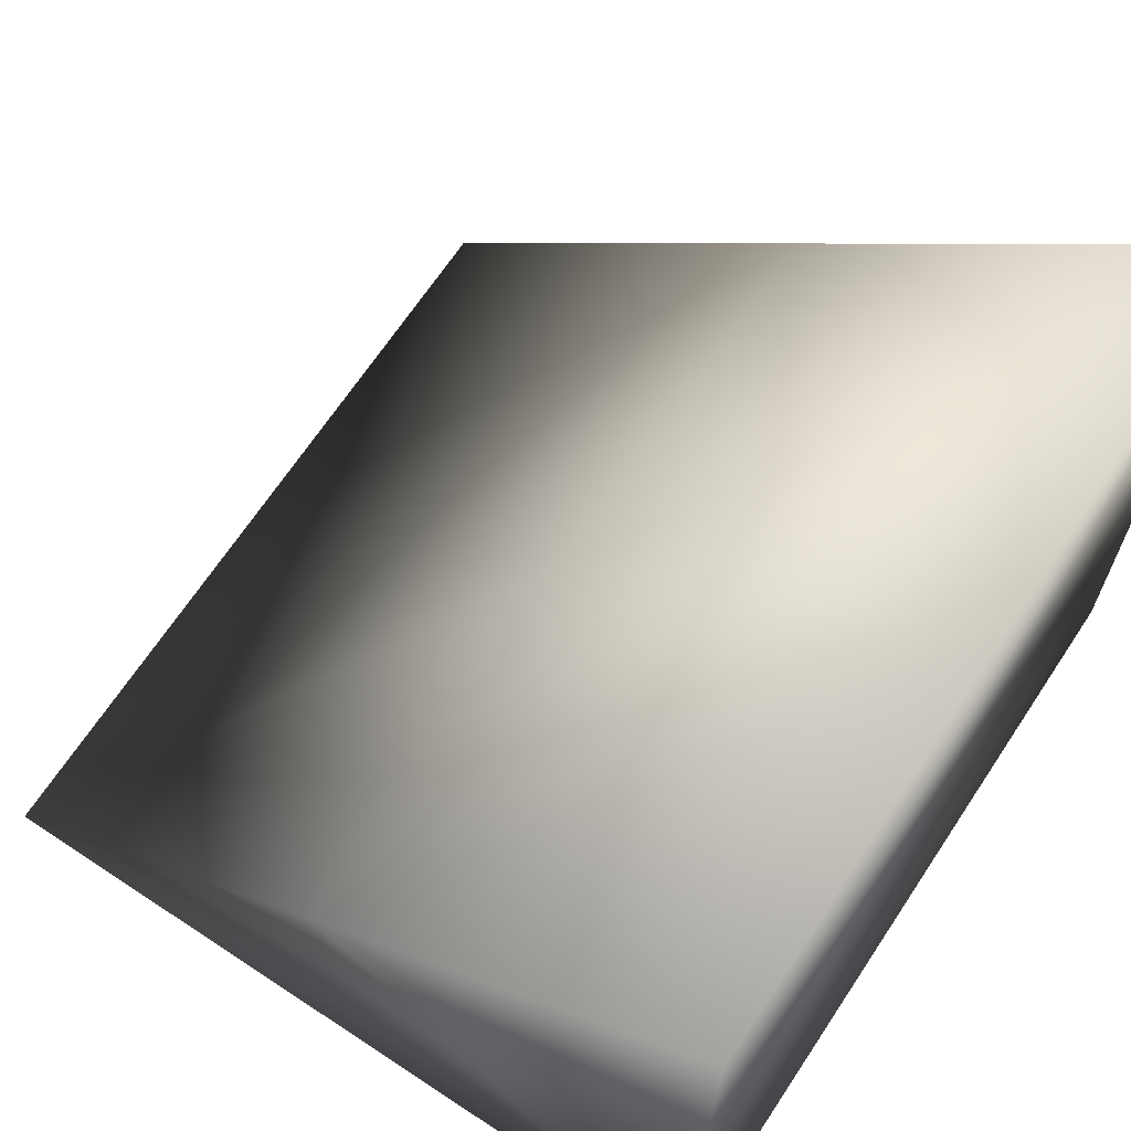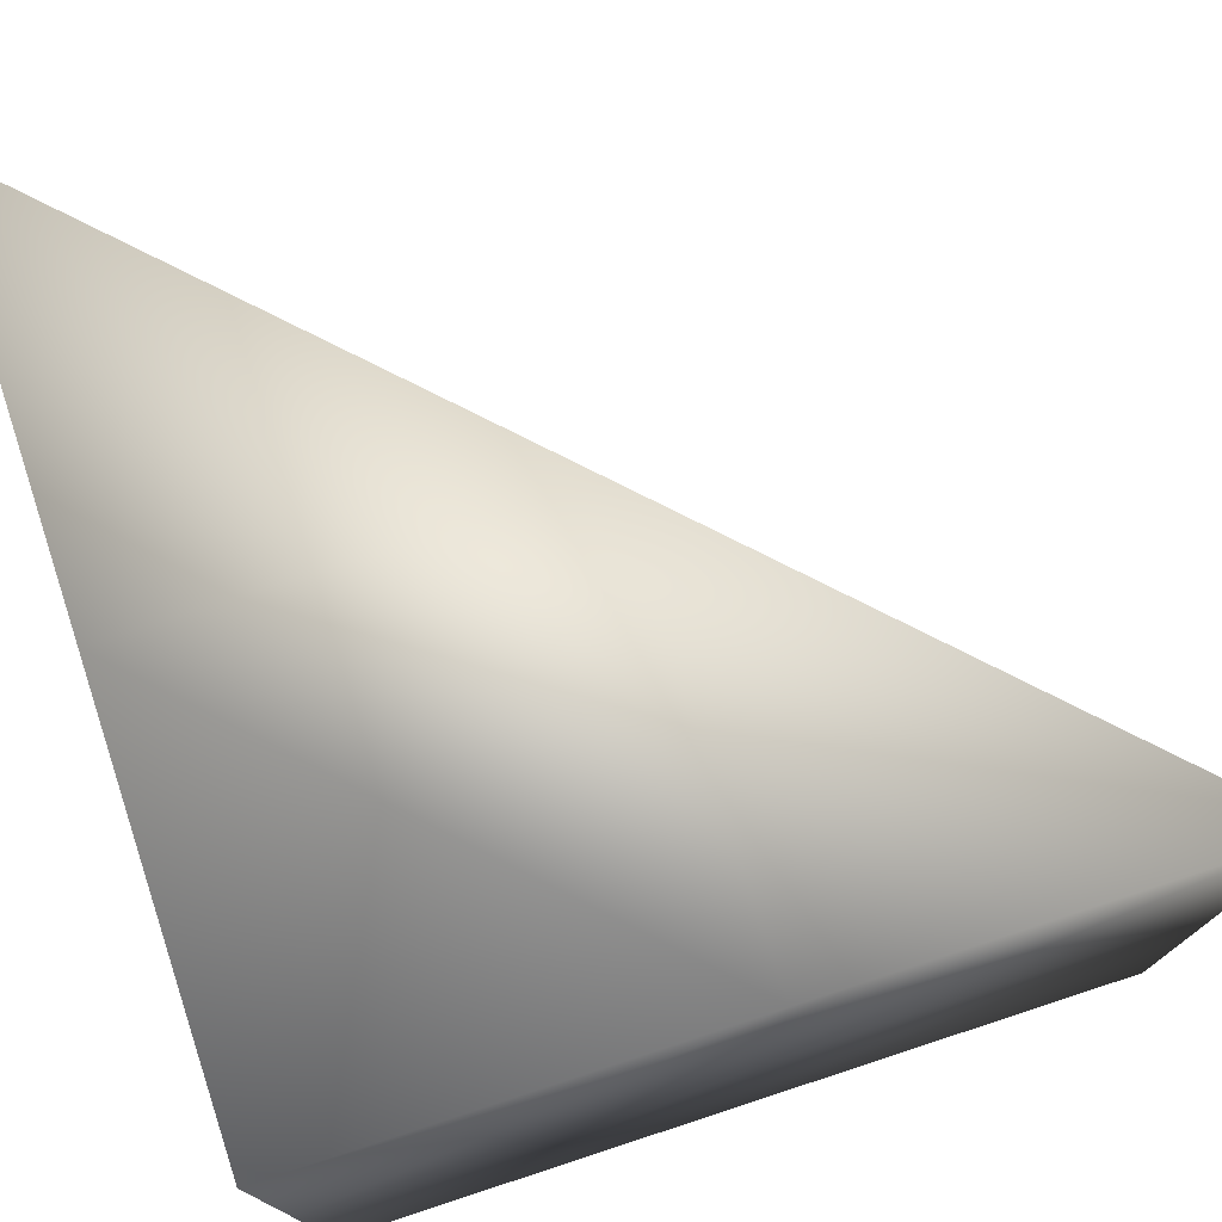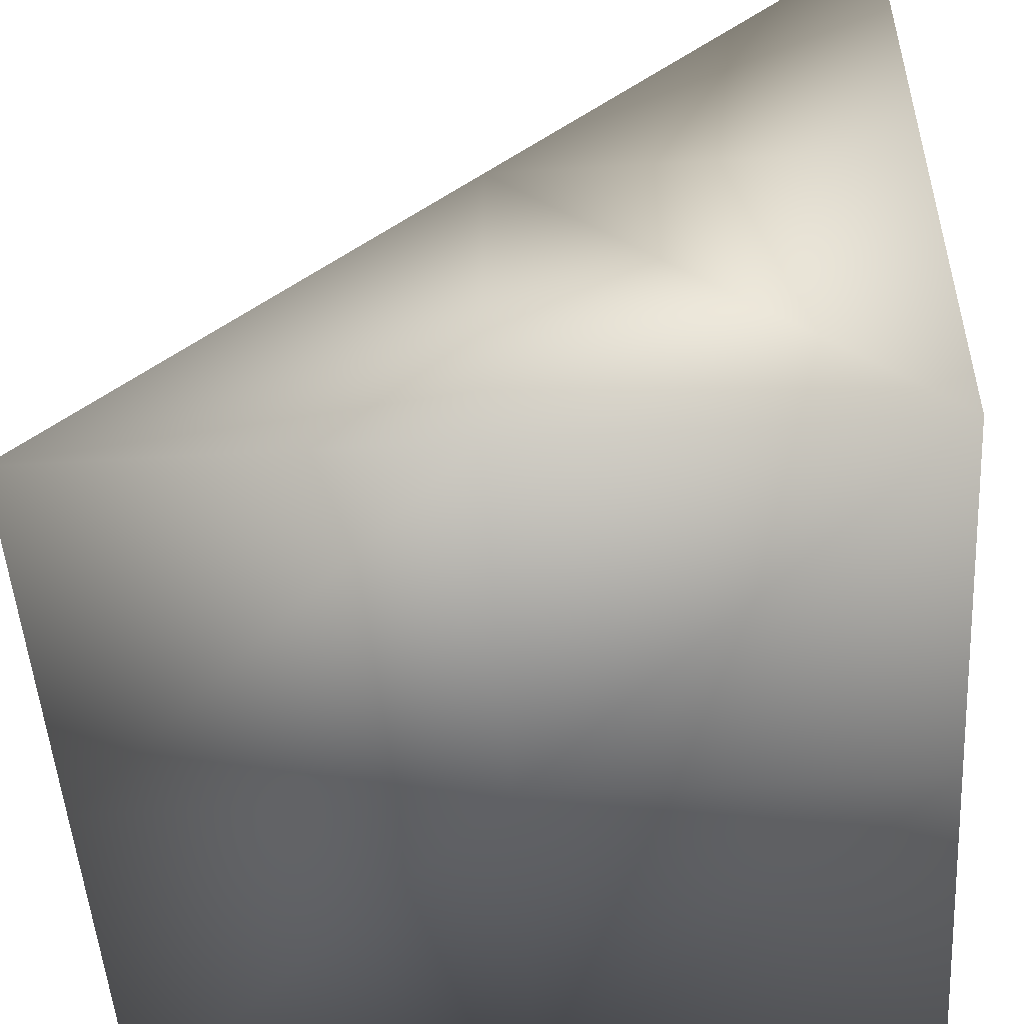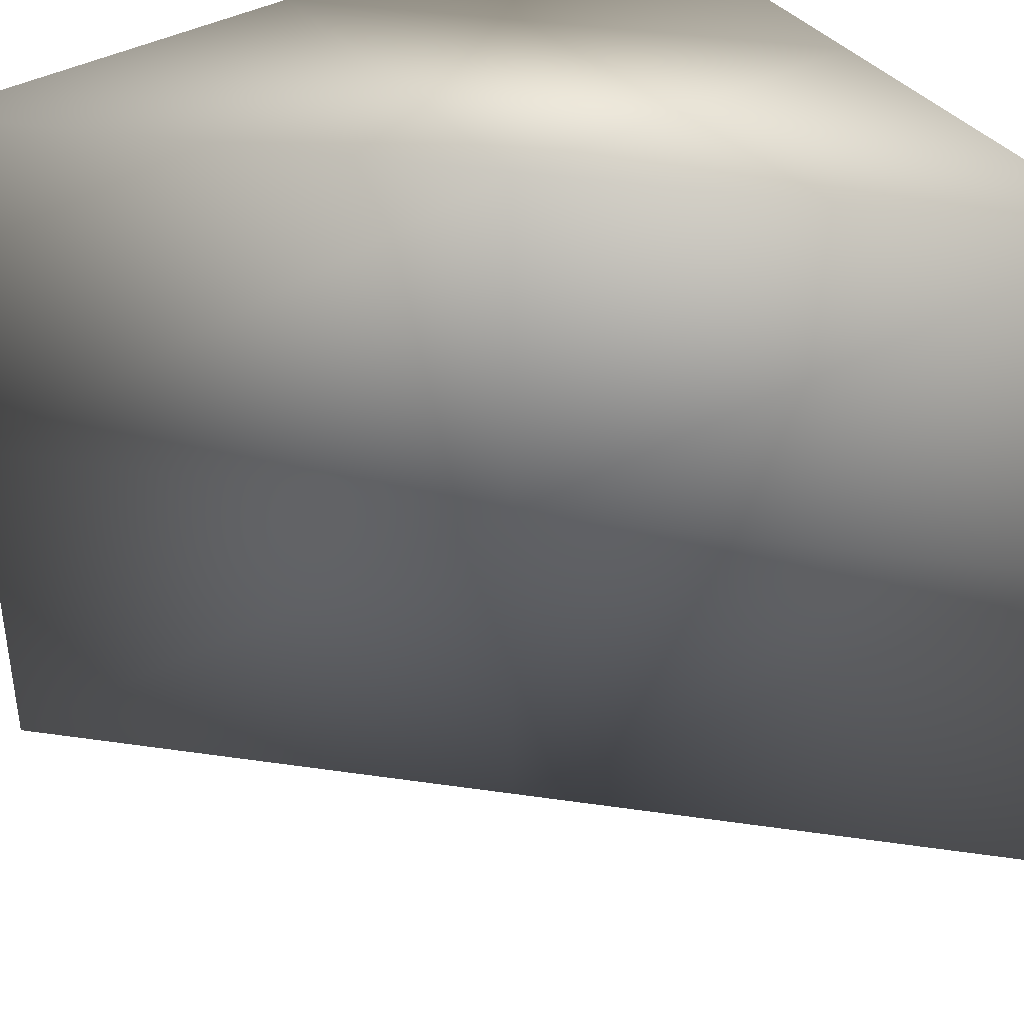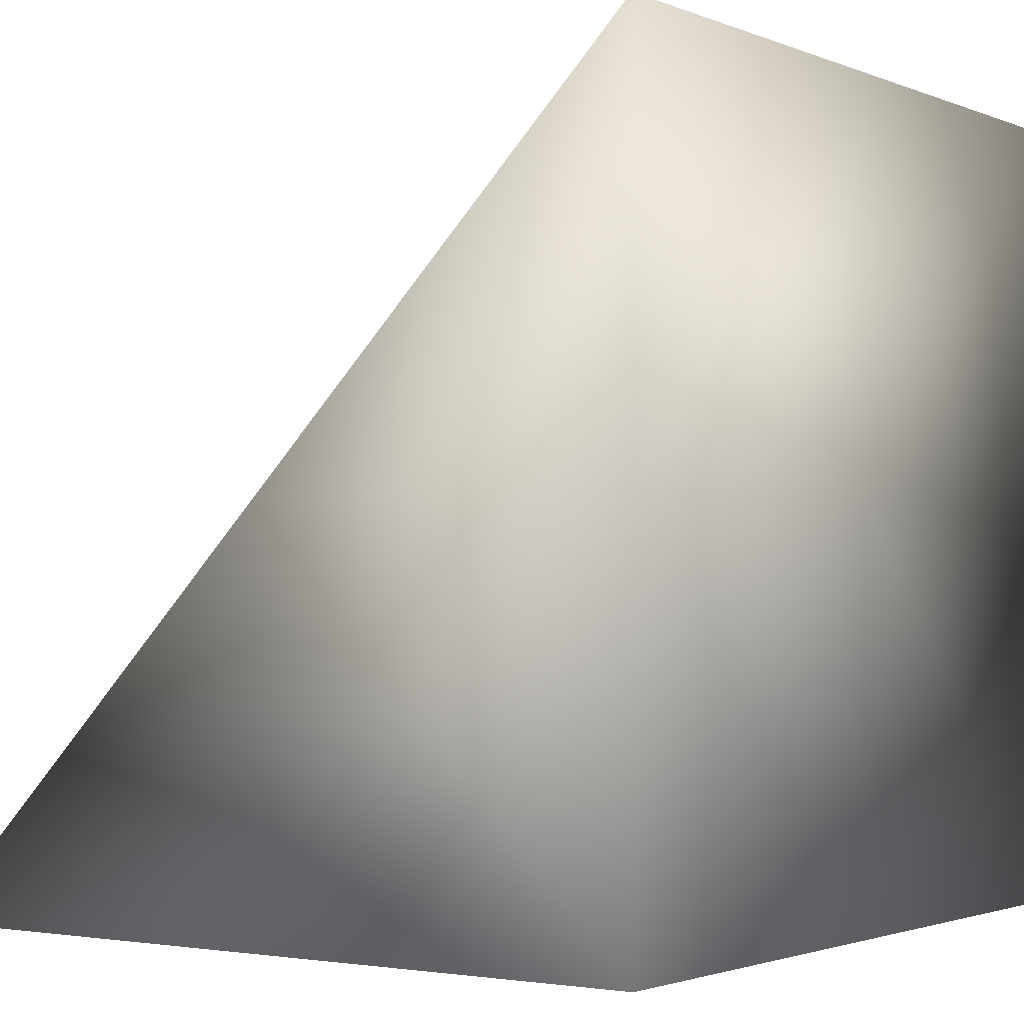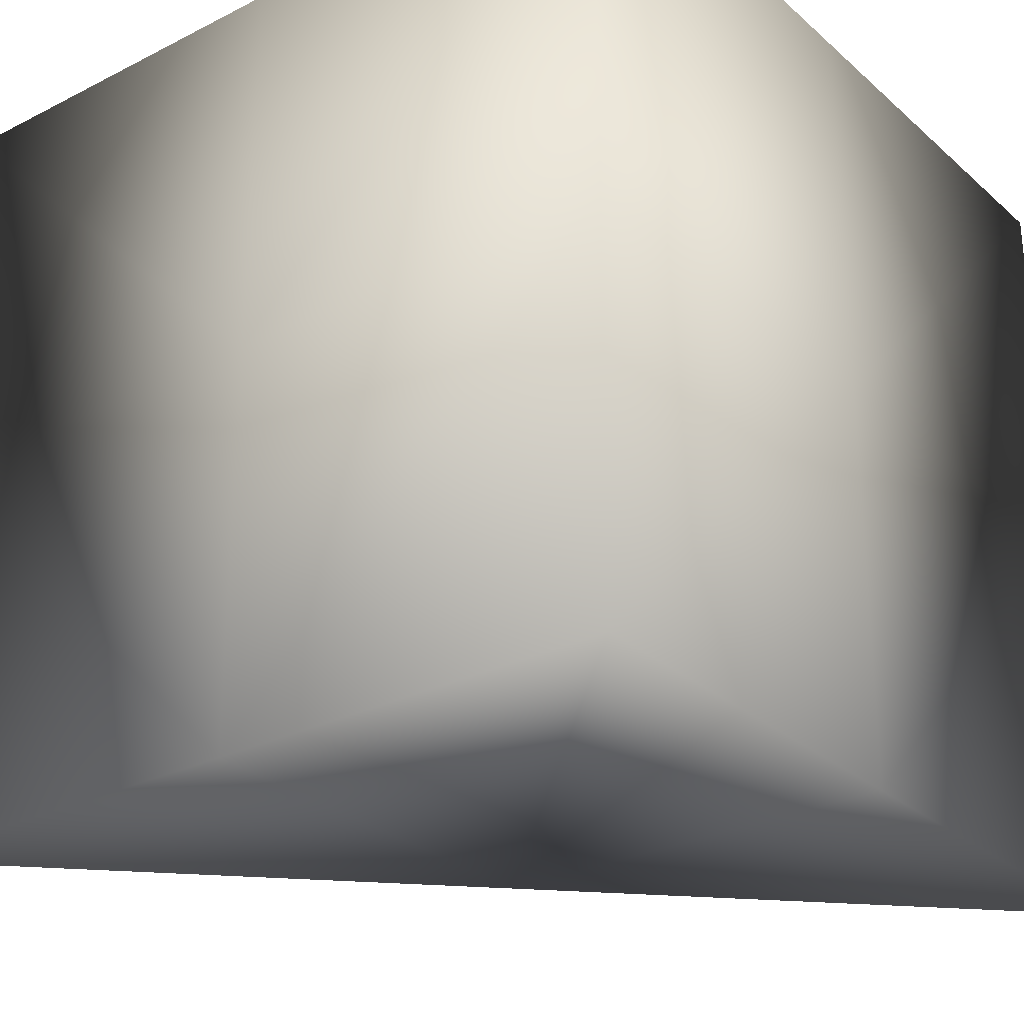
<metadata>
{"format":"obj","ext":"obj","renderer":"f3d","projection":"perspective","resolution":1024,"background":"white","views":[{"elev":67.5,"azim":-146.5,"up":"+Y"},{"elev":76.3,"azim":-18.1,"up":"+Z"},{"elev":-50.8,"azim":-176.3,"up":"+Y"},{"elev":39.0,"azim":145.3,"up":"+Z"},{"elev":-1.9,"azim":-144.8,"up":"+Y"},{"elev":-28.0,"azim":-52.4,"up":"+Z"}]}
</metadata>
<code>
v  -500 -500 500
v  -500 -0.0001 500
v  -500 -500 -500
v  500 -500 500
v  500 -500 -500
v  -500 -500 -0
v  -500 0 -0
v  -500 0.0001 -500
v  0 -500 -500
v  500 -500 -0
v  0 -500 500
v  0 -0.0001 500
v  0 0 -0
v  0 -500 -0
v  0 0.0001 -500
v  -500 500 500
v  -500 500 -0
v  -500 500 -500
o CU8
g CU8
f 14 10 4 11
f 7 2 16 17
f 10 13 12 4
f 5 15 13 10
f 6 14 11 1
f 3 9 14 6
f 9 5 10 14
f 11 12 2 1
f 4 12 11
f 9 15 5
f 3 8 15 9
f 6 7 8 3
f 1 2 7 6
f 13 17 16 12
f 15 18 17 13
f 2 12 16
f 8 7 17 18
f 15 8 18

</code>
